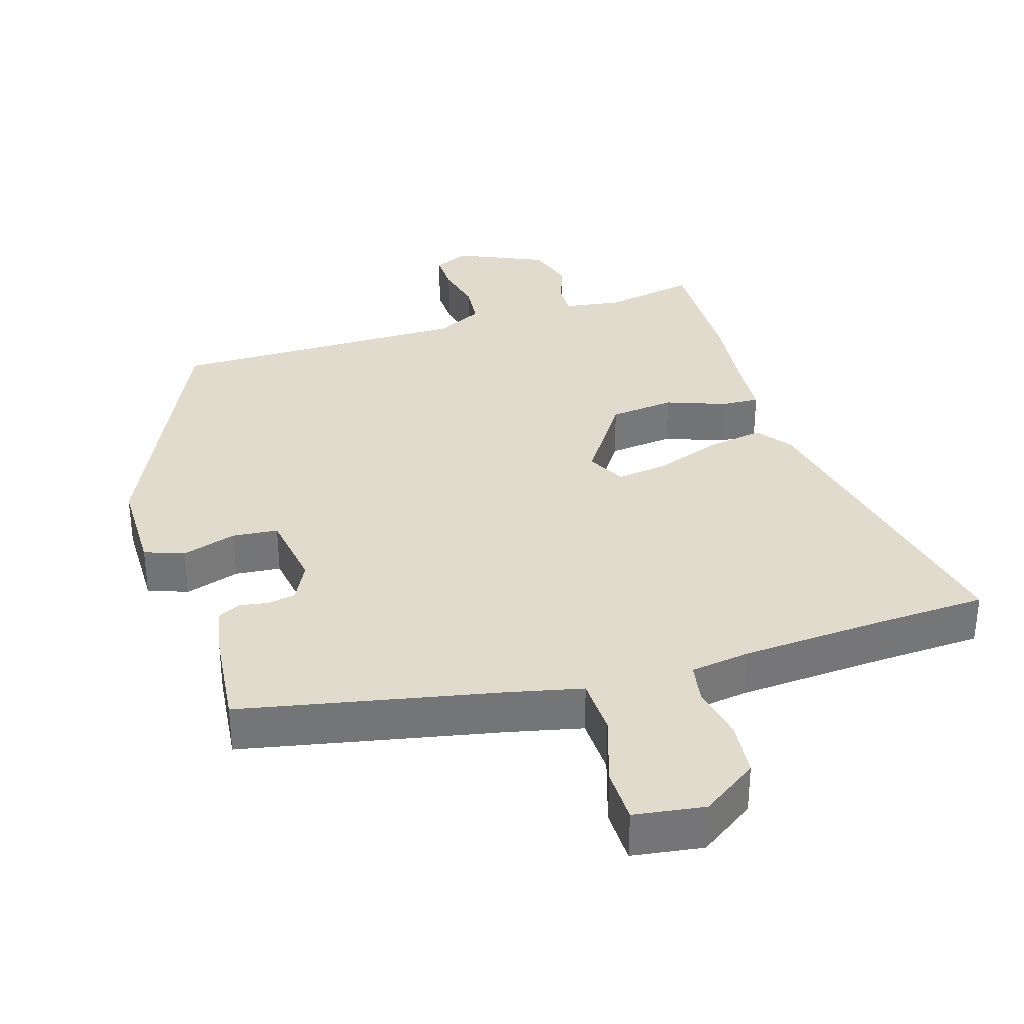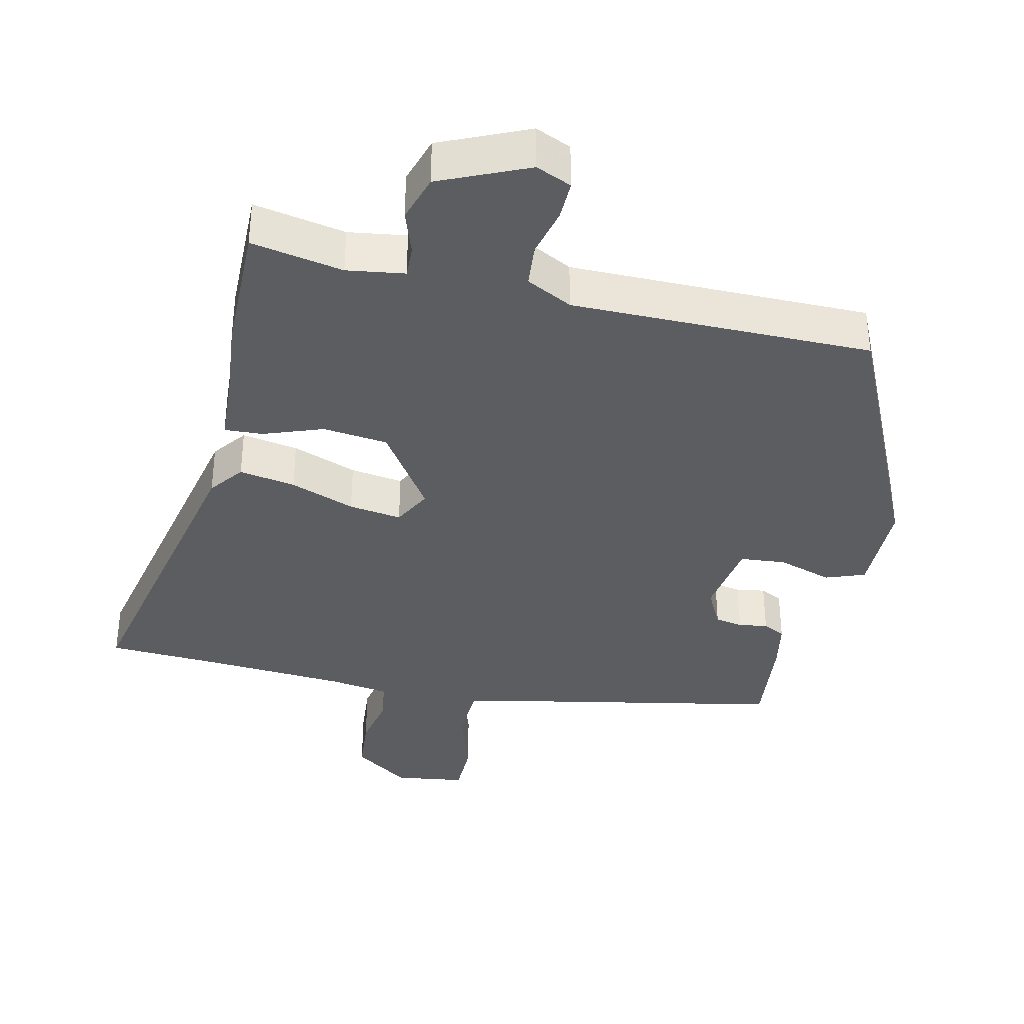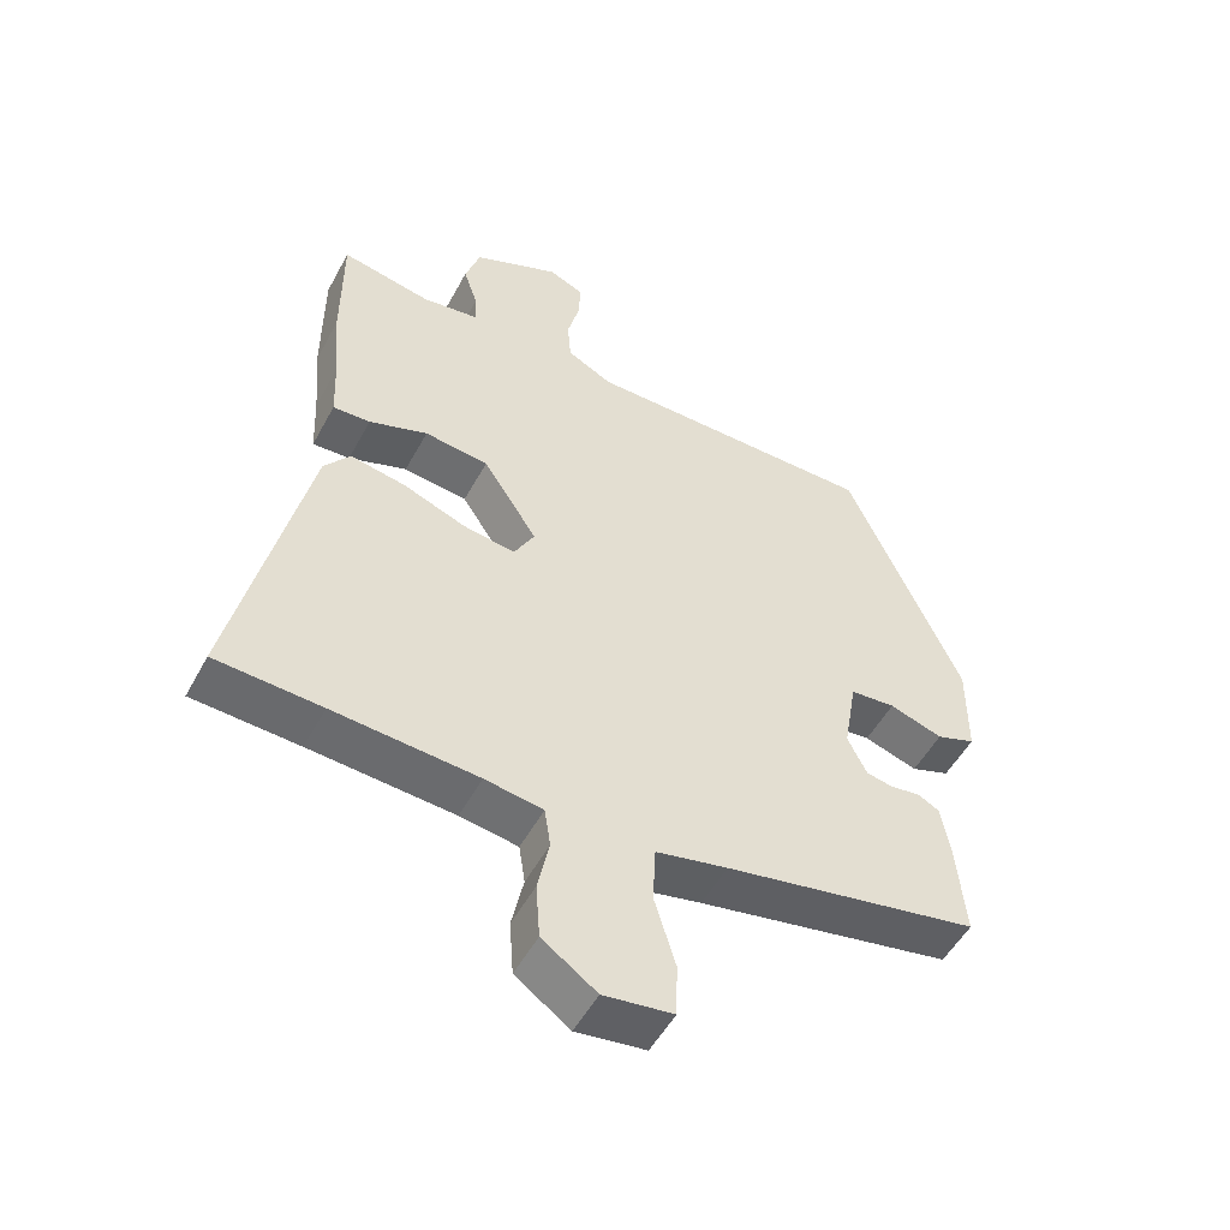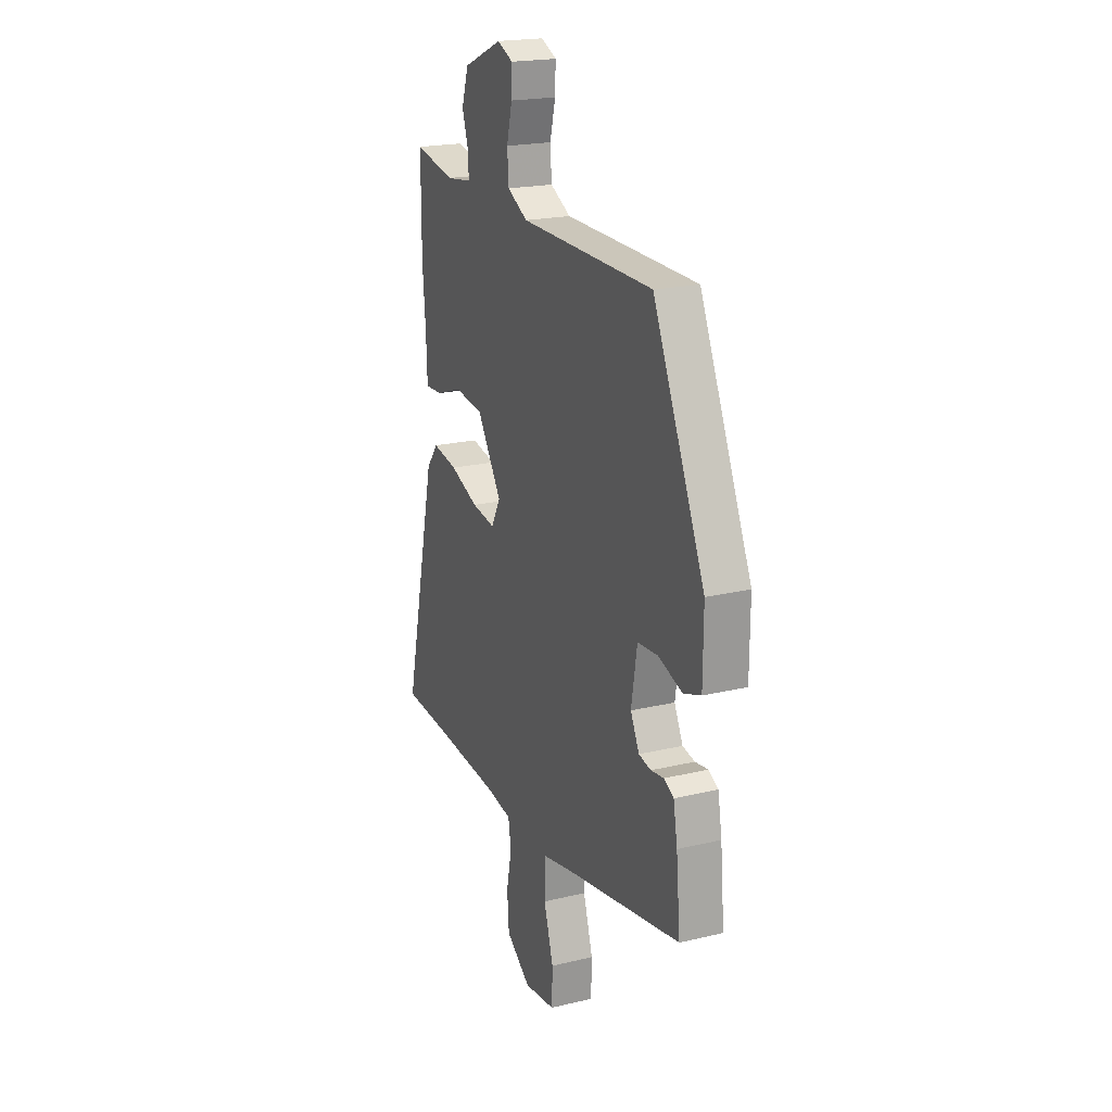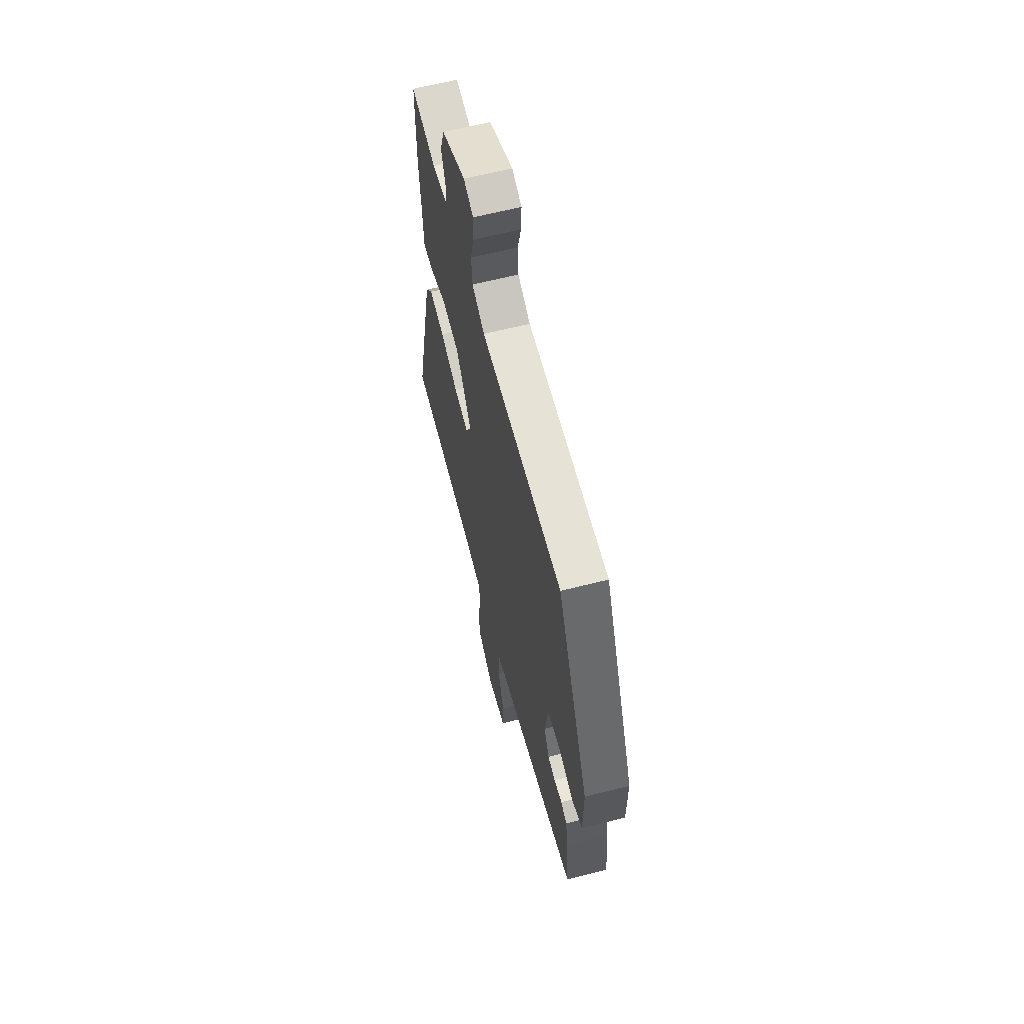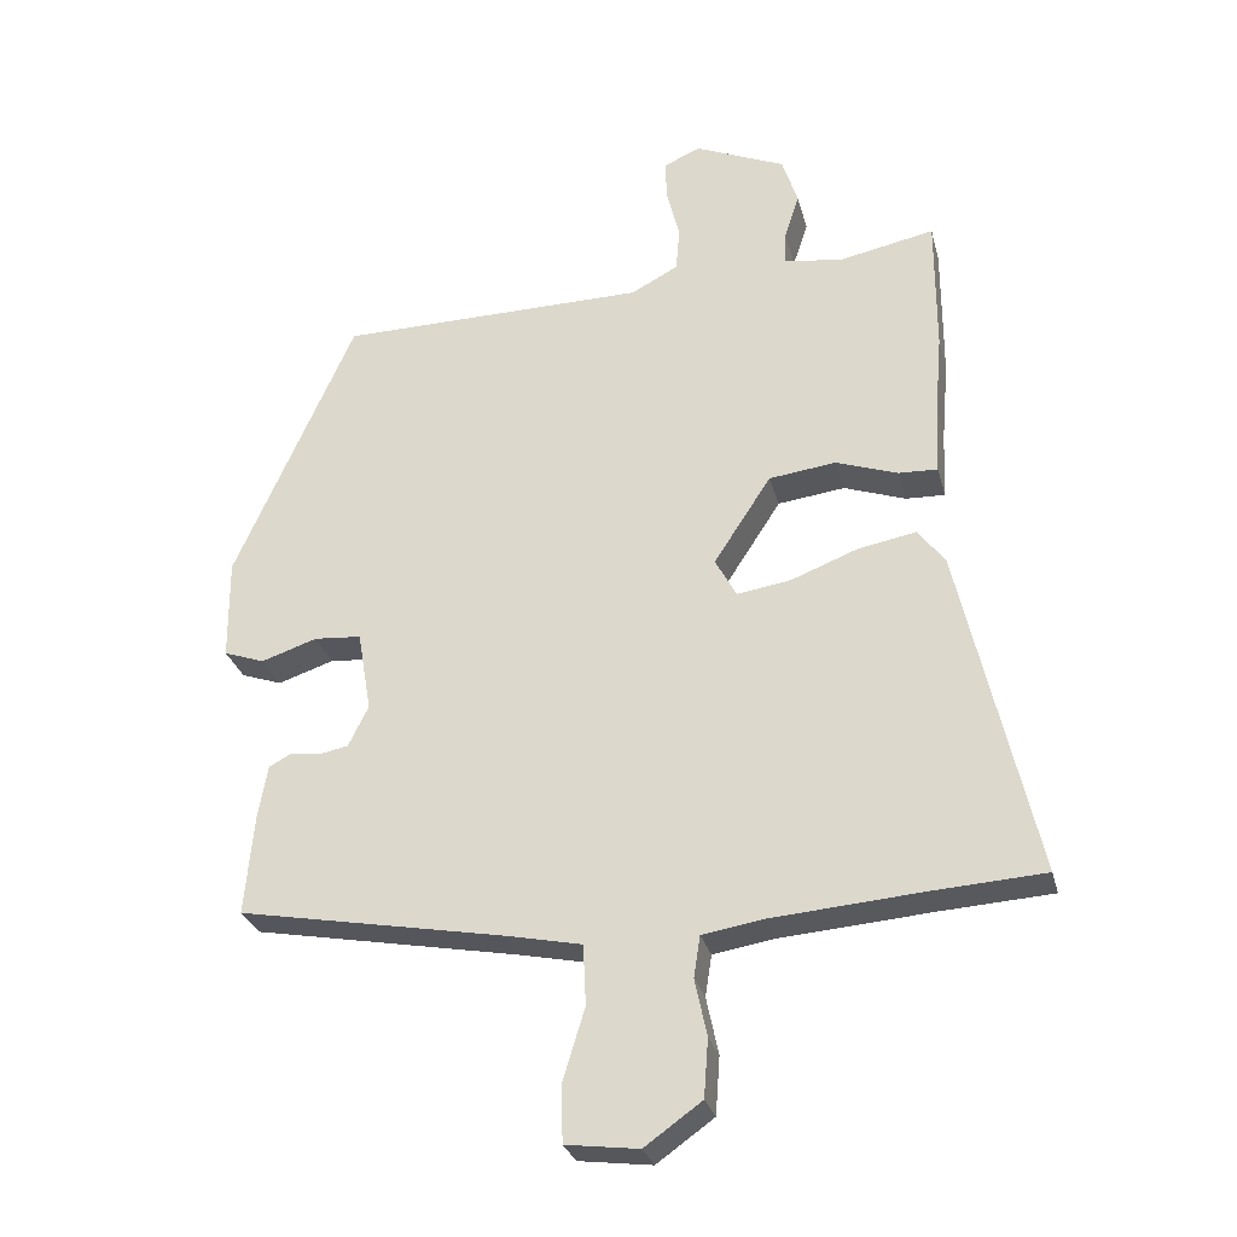
<metadata>
{"format":"obj","ext":"obj","renderer":"f3d","projection":"perspective","resolution":1024,"background":"white","views":[{"elev":33.9,"azim":163.8,"up":"+Y"},{"elev":-36.7,"azim":-12.0,"up":"+Y"},{"elev":-51.7,"azim":-27.8,"up":"+Z"},{"elev":20.4,"azim":66.4,"up":"+Z"},{"elev":62.2,"azim":75.4,"up":"+Z"},{"elev":-28.6,"azim":-166.1,"up":"+Z"}]}
</metadata>
<code>
v 0.376 0.07 0.48
v 0.544 0.07 0.103
v 0.543 0.07 -0.039
v 0.486 0.07 -0.059
v 0.408 0.07 -0.033
v 0.342 0.07 -0.038
v 0.323 0.07 -0.151
v 0.351 0.07 -0.208
v 0.391 0.07 -0.216
v 0.433 0.07 -0.21
v 0.465 0.07 -0.227
v 0.478 0.07 -0.3
v 0.491 0.07 -0.442
v 0.118 0.07 -0.511
v 0.013 0.07 -0.533
v 0.009 0.07 -0.617
v 0.04 0.07 -0.719
v 0.038 0.07 -0.798
v -0.064 0.07 -0.811
v -0.144 0.07 -0.754
v -0.15 0.07 -0.673
v -0.133 0.07 -0.593
v -0.142 0.07 -0.535
v -0.227 0.07 -0.521
v -0.439 0.07 -0.504
v -0.595 0.07 -0.494
v -0.489 0.07 -0.028
v -0.451 0.07 0.021
v -0.37 0.07 0.006
v -0.277 0.07 -0.03
v -0.201 0.07 -0.042
v -0.171 0.07 0.013
v -0.251 0.07 0.136
v -0.345 0.07 0.148
v -0.431 0.07 0.118
v -0.486 0.07 0.116
v -0.49 0.07 0.21
v -0.5 0.07 0.326
v -0.5 0.07 0.518
v -0.368 0.07 0.491
v -0.285 0.07 0.502
v -0.286 0.07 0.548
v -0.307 0.07 0.612
v -0.285 0.07 0.68
v -0.158 0.07 0.734
v -0.107 0.07 0.711
v -0.109 0.07 0.654
v -0.127 0.07 0.584
v -0.122 0.07 0.521
v -0.056 0.07 0.486
v 0.376 0 0.48
v 0.544 0 0.103
v 0.543 0 -0.039
v 0.486 0 -0.059
v 0.408 0 -0.033
v 0.342 0 -0.038
v 0.323 0 -0.151
v 0.351 0 -0.208
v 0.391 0 -0.216
v 0.433 0 -0.21
v 0.465 0 -0.227
v 0.478 0 -0.3
v 0.491 0 -0.442
v 0.118 0 -0.511
v 0.013 0 -0.533
v 0.009 0 -0.617
v 0.04 0 -0.719
v 0.038 0 -0.798
v -0.064 0 -0.811
v -0.144 0 -0.754
v -0.15 0 -0.673
v -0.133 0 -0.593
v -0.142 0 -0.535
v -0.227 0 -0.521
v -0.439 0 -0.504
v -0.595 0 -0.494
v -0.489 0 -0.028
v -0.451 0 0.021
v -0.37 0 0.006
v -0.277 0 -0.03
v -0.201 0 -0.042
v -0.171 0 0.013
v -0.251 0 0.136
v -0.345 0 0.148
v -0.431 0 0.118
v -0.486 0 0.116
v -0.49 0 0.21
v -0.5 0 0.326
v -0.5 0 0.518
v -0.368 0 0.491
v -0.285 0 0.502
v -0.286 0 0.548
v -0.307 0 0.612
v -0.285 0 0.68
v -0.158 0 0.734
v -0.107 0 0.711
v -0.109 0 0.654
v -0.127 0 0.584
v -0.122 0 0.521
v -0.056 0 0.486
f 45 46 47 48
f 45 48 49
f 42 43 44 45
f 41 42 45 49
f 40 41 49 50
f 37 38 39 40
f 34 35 36 37
f 33 34 37 40
f 32 33 40 50
f 27 28 29 30
f 25 26 27 30
f 24 25 30 31
f 23 24 31 32
f 19 20 21 22
f 16 17 18 19
f 15 16 19 22
f 11 12 13 14
f 9 10 11 14
f 8 9 14 15
f 7 8 15 22
f 2 3 4 5
f 2 5 6
f 1 2 6
f 22 23 32 50
f 7 22 50
f 1 6 7 50
f 98 97 96 95
f 99 98 95
f 95 94 93 92
f 99 95 92 91
f 100 99 91 90
f 90 89 88 87
f 87 86 85 84
f 90 87 84 83
f 100 90 83 82
f 80 79 78 77
f 80 77 76 75
f 81 80 75 74
f 82 81 74 73
f 72 71 70 69
f 69 68 67 66
f 72 69 66 65
f 64 63 62 61
f 64 61 60 59
f 65 64 59 58
f 72 65 58 57
f 55 54 53 52
f 56 55 52
f 56 52 51
f 100 82 73 72
f 100 72 57
f 100 57 56 51
f 1 51 52 2
f 2 52 53 3
f 3 53 54 4
f 4 54 55 5
f 5 55 56 6
f 6 56 57 7
f 7 57 58 8
f 8 58 59 9
f 9 59 60 10
f 10 60 61 11
f 11 61 62 12
f 12 62 63 13
f 13 63 64 14
f 14 64 65 15
f 15 65 66 16
f 16 66 67 17
f 17 67 68 18
f 18 68 69 19
f 19 69 70 20
f 20 70 71 21
f 21 71 72 22
f 22 72 73 23
f 23 73 74 24
f 24 74 75 25
f 25 75 76 26
f 26 76 77 27
f 27 77 78 28
f 28 78 79 29
f 29 79 80 30
f 30 80 81 31
f 31 81 82 32
f 32 82 83 33
f 33 83 84 34
f 34 84 85 35
f 35 85 86 36
f 36 86 87 37
f 37 87 88 38
f 38 88 89 39
f 39 89 90 40
f 40 90 91 41
f 41 91 92 42
f 42 92 93 43
f 43 93 94 44
f 44 94 95 45
f 45 95 96 46
f 46 96 97 47
f 47 97 98 48
f 48 98 99 49
f 49 99 100 50
f 50 100 51 1

</code>
